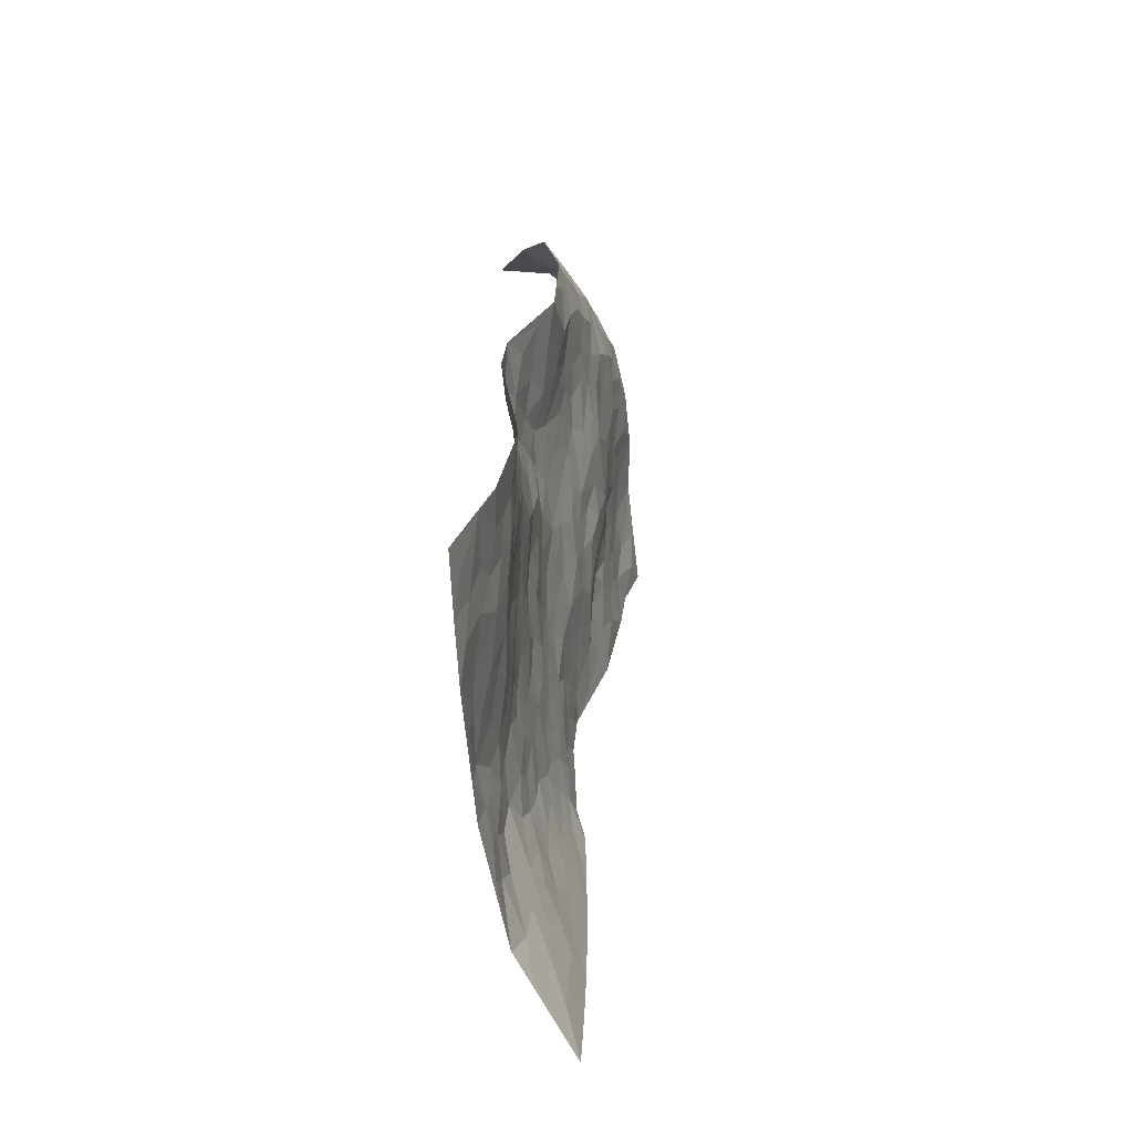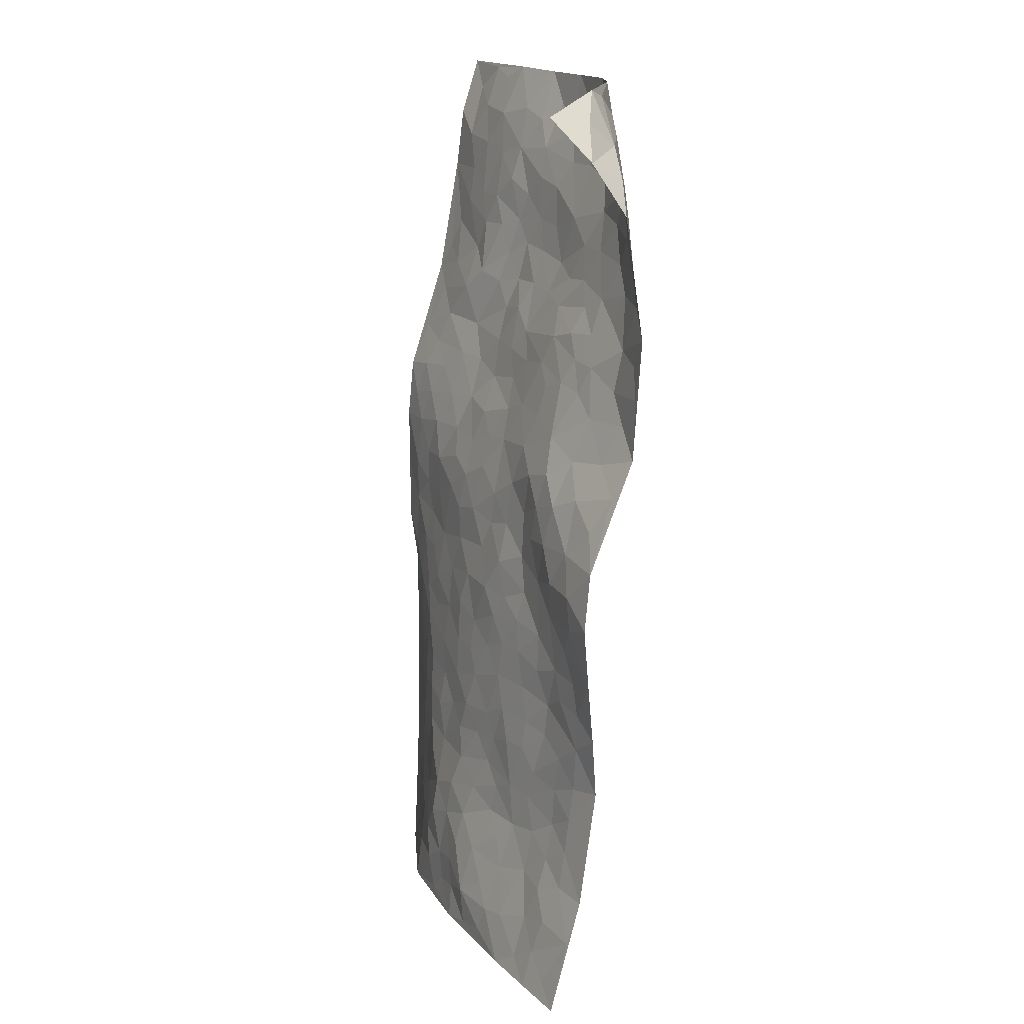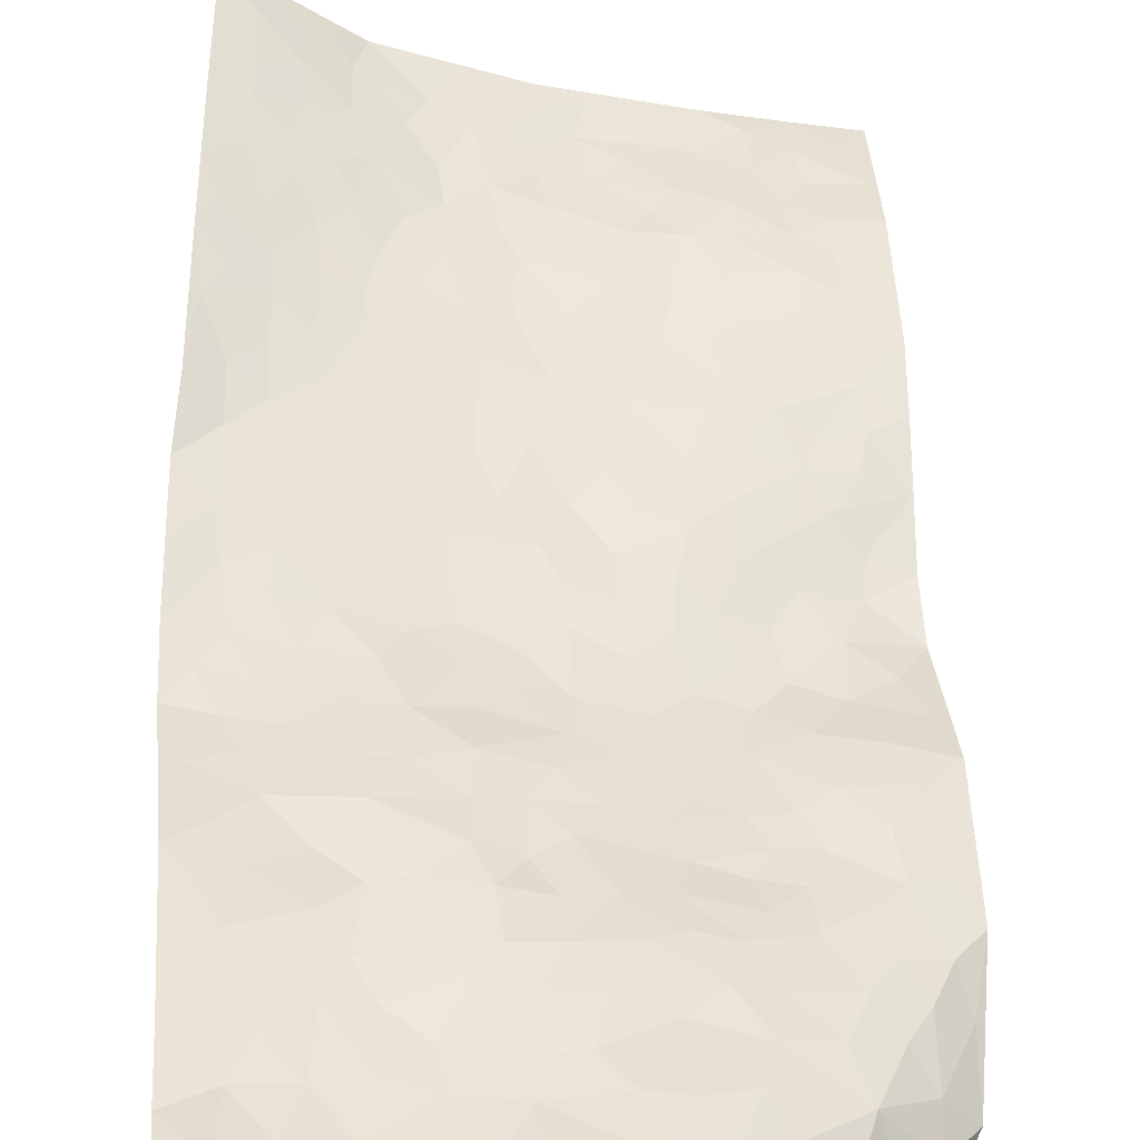
<metadata>
{"format":"obj","ext":"obj","renderer":"f3d","projection":"perspective","resolution":1024,"background":"white","views":[{"elev":-67.2,"azim":-97.7,"up":"+Y"},{"elev":14.1,"azim":-129.9,"up":"+Y"},{"elev":53.5,"azim":-179.1,"up":"+Z"}]}
</metadata>
<code>
v 0.9804 1.031 -0.1013
v 1.755 1.124 0.3428
v 0.9216 -0.854 -0.1381
v 1.845 -0.8473 0.1955
v 1.179 0.9147 0.1874
v 1.27 1.101 0.2384
v 1.141 0.9748 0.1844
v 0.8774 0.1197 -0.07656
v 1.055 1.093 0.1173
v 1.121 1.04 0.1776
v 0.8504 0.8415 -0.01475
v 0.9863 1.08 0.01354
v 1.09 0.8256 0.1465
v 0.9025 0.9442 -0.05873
v 1.079 0.9562 0.1544
v 0.8346 0.596 0.01791
v 1.018 1.066 0.0699
v 1.009 0.4094 0.03624
v 1.112 0.8921 0.1672
v 0.9516 0.9723 0.04532
v 0.9485 1.017 -0.02527
v 0.9 0.9055 0.0205
v 0.9419 0.7838 0.07365
v 0.9015 0.8342 0.03818
v 1.013 0.9879 0.1066
v 1.064 1.026 0.142
v 0.9807 0.8827 0.1022
v 1.014 0.8056 0.1131
v 1.267 0.9861 0.2195
v 1.153 1.098 0.1944
v 1.776 0.8846 0.2971
v 1.039 0.6512 0.0947
v 1.036 -0.1347 -0.03089
v 1.514 1.115 0.2821
v 1.224 0.4959 0.08878
v 1.536 0.9226 0.239
v 1.612 0.9435 0.257
v 1.246 0.7032 0.1646
v 1.404 0.7306 0.2015
v 1.797 0.6412 0.2614
v 1.455 1.089 0.268
v 1.357 0.7895 0.2013
v 1.569 0.5316 0.1887
v 1.098 0.6275 0.1008
v 1.05 0.5768 0.07617
v 0.9839 0.6069 0.07586
v 1.449 0.5823 0.177
v 1.383 0.4999 0.1373
v 1.344 -0.02778 0.02459
v 1.059 0.4537 0.04774
v 1.449 0.3501 0.1106
v 1.449 0.511 0.1565
v 0.8993 0.4094 0.02875
v 1.507 0.765 0.2129
v 1.026 0.5122 0.05492
v 1.395 1.002 0.2364
v 1.207 0.1701 0.02534
v 1.204 0.07446 0.01739
v 1.327 -0.1616 0.01821
v 1.403 0.2353 0.06917
v 1.4 0.3038 0.08716
v 1.491 0.05061 0.07251
v 1.149 0.7509 0.1449
v 1.362 0.8779 0.2074
v 1.576 1.091 0.2874
v 0.9467 0.6697 0.07522
v 0.8517 0.473 0.01775
v 1.251 0.9169 0.2024
v 0.9835 0.7287 0.09462
v 0.8551 0.7209 0.01212
v 0.8494 0.3491 0.01048
v 0.908 0.725 0.05761
v 0.8784 0.6545 0.04241
v 0.8707 0.5381 0.03012
v 0.9313 0.5603 0.05577
v 1.461 1.026 0.2477
v 1.636 1.112 0.3102
v 1.299 0.862 0.1968
v 1.837 0.1557 0.1892
v 1.458 0.9385 0.2284
v 1.126 0.68 0.122
v 1.272 0.6374 0.1503
v 1.43 0.1347 0.06072
v 1.339 0.1868 0.05052
v 1.279 0.1315 0.03583
v 0.9886 0.2454 -0.01922
v 1.471 0.704 0.2042
v 1.335 1.039 0.2455
v 1.48 0.8692 0.2187
v 1.122 0.5715 0.08389
v 1.074 0.7464 0.1221
v 1.495 0.6379 0.1944
v 1.331 0.3088 0.07121
v 1.275 0.3946 0.07795
v 1.444 0.7805 0.2122
v 0.9883 0.1343 -0.04645
v 1.331 0.5456 0.1358
v 1.124 0.4681 0.05782
v 1.342 0.3748 0.09357
v 1.231 0.313 0.04405
v 1.391 1.106 0.2679
v 1.414 0.8371 0.2133
v 1.362 0.9423 0.2187
v 0.9457 0.4725 0.04586
v 1.342 0.6499 0.1673
v 1.204 0.8039 0.1636
v 1.181 0.2617 0.01694
v 1.106 0.2777 0.002555
v 1.417 0.6491 0.1878
v 1.586 0.037 0.09946
v 1.084 0.1314 -0.02556
v 1.135 0.2027 -0.002006
v 1.154 0.1256 0.0001464
v 1.189 0.5557 0.09467
v 1.036 0.3168 0.01283
v 1.285 0.7781 0.184
v 1.19 0.6769 0.1402
v 1.208 0.616 0.1229
v 1.354 0.4401 0.1177
v 1.193 0.3882 0.05376
v 1.295 0.4857 0.1099
v 1.119 0.3533 0.0266
v 1.266 0.225 0.04102
v 1.332 0.7209 0.1858
v 1.062 0.2189 -0.01951
v 0.9441 0.326 0.009737
v 1.089 0.5201 0.06609
v 1.213 1.047 0.2145
v 1.201 0.9861 0.2043
v 1.289 0.04377 0.0215
v 1.112 -0.08013 -0.01244
v 1.38 0.0561 0.04639
v 1.348 0.118 0.0474
v 1.263 -0.03179 0.01616
v 1.398 -0.6539 -0.02223
v 1.306 -0.08421 0.01795
v 1.19 -0.1351 -0.005663
v 1.434 -0.01958 0.04835
v 1.841 0.03019 0.1912
v 1.447 0.4287 0.1401
v 1.737 -0.2798 0.1483
v 1.839 -0.3452 0.2105
v 1.614 0.3616 0.1483
v 1.707 0.2098 0.1481
v 1.185 0.4498 0.0671
v 1.381 0.5918 0.1559
v 0.9192 0.1921 -0.0424
v 0.8795 0.2692 -0.01806
v 0.8843 -0.002686 -0.08447
v 1.706 0.1371 0.1467
v 1.553 0.1624 0.09393
v 1.08 -0.2961 -0.02136
v 1.17 -0.2115 -0.0104
v 1.415 -0.4543 0.01048
v 1.432 -0.387 0.02156
v 1.021 -0.3322 -0.03295
v 1.116 -0.3964 -0.02359
v 1.245 -0.282 -0.006211
v 1.498 0.121 0.07487
v 1.48 0.2027 0.0795
v 1.57 0.2916 0.1267
v 1.541 0.2319 0.1016
v 1.638 0.209 0.1252
v 1.478 0.2782 0.09941
v 1.626 0.1268 0.1175
v 1.835 -0.09461 0.2083
v 1.769 0.1721 0.1625
v 1.673 0.4194 0.1712
v 1.713 0.3525 0.1626
v 1.604 0.4611 0.1715
v 1.825 0.4045 0.1925
v 1.529 0.3696 0.1391
v 1.524 0.4574 0.1617
v 1.669 0.2908 0.1429
v 1.833 0.2807 0.1846
v 1.609 -0.07261 0.09661
v 1.53 -0.03043 0.07824
v 1.469 -0.1865 0.04738
v 1.395 -0.1224 0.03563
v 1.534 -0.1235 0.07172
v 1.616 -0.2813 0.08573
v 1.555 -0.2133 0.07066
v 1.599 -0.1416 0.09153
v 1.774 0.08366 0.1665
v 1.673 0.06976 0.1331
v 1.711 0.003642 0.1388
v 1.729 -0.1026 0.1414
v 1.658 -0.1763 0.1076
v 1.466 -0.09091 0.0504
v 1.64 1.027 0.2802
v 1.606 0.8258 0.2394
v 1.551 1.01 0.2546
v 1.768 1.007 0.309
v 1.703 1.065 0.317
v 1.699 0.9583 0.2786
v 1.669 0.8796 0.2631
v 1.72 0.7535 0.2632
v 1.675 0.8088 0.2543
v 1.537 0.8278 0.2227
v 1.612 0.7038 0.2266
v 1.577 0.7642 0.2231
v 1.701 0.6596 0.237
v 1.692 0.5412 0.2048
v 1.755 0.695 0.2617
v 1.625 0.6114 0.2009
v 1.742 0.5938 0.2316
v 1.789 0.5009 0.2145
v 1.566 0.6541 0.2013
v 1.722 0.4728 0.1933
v 1.757 0.4145 0.1822
v 1.642 -0.009282 0.1132
v 1.666 -0.1082 0.1139
v 1.781 -0.03832 0.1685
v 1.677 -0.2485 0.1154
v 1.737 -0.1908 0.1469
v 1.824 -0.2346 0.2009
v 1.785 -0.1404 0.1743
v 1.795 -0.2965 0.1839
v 1.373 -0.2435 0.01916
v 1.405 -0.1873 0.03167
v 1.484 -0.3445 0.04229
v 1.54 -0.291 0.06262
v 1.466 -0.2664 0.04062
v 1.071 -0.227 -0.0207
v 1.221 -0.3506 -0.01386
v 1.405 -0.3219 0.01878
v 1.268 -0.2132 0.00114
v 1.752 0.2787 0.1617
v 1.79 0.3408 0.1775
v 1.015 -0.1964 -0.03604
v 0.9092 -0.4933 -0.05711
v 1.206 -0.06903 0.003738
v 1.261 -0.1375 0.006606
v 1.139 -0.457 -0.02308
v 1.842 -0.5961 0.2069
v 1.166 -0.8474 -0.0917
v 1.679 -0.3492 0.1137
v 1.384 -0.5817 -0.01019
v 1.621 -0.3461 0.08314
v 1.408 -0.8417 -0.03483
v 1.189 -0.5412 -0.02193
v 1.354 -0.374 0.008465
v 1.213 -0.6476 -0.04167
v 1.304 -0.4282 0.0004943
v 0.8898 -0.3712 -0.0436
v 1.121 0.03932 -0.007768
v 0.9655 -0.3841 -0.03918
v 1.187 -0.003307 0.01072
v 1.15 -0.2879 -0.01721
v 1.174 -0.7428 -0.07167
v 1.354 -0.5065 -0.003158
v 0.9743 -0.457 -0.04368
v 1.31 -0.3147 0.0029
v 1.263 -0.4762 -0.009112
v 1.111 -0.1587 -0.01758
v 1.158 -0.3499 -0.01978
v 0.9592 -0.1418 -0.04885
v 0.8866 -0.2481 -0.05659
v 0.8852 -0.1253 -0.07139
v 0.9928 -0.07691 -0.04457
v 1.044 0.05822 -0.041
v 1.063 -0.01789 -0.02601
v 1.04 -0.4898 -0.03361
v 1.324 -0.6415 -0.03166
v 1.122 -0.6221 -0.0455
v 0.977 -0.5298 -0.05311
v 1.279 -0.5377 -0.0116
v 1.237 -0.5871 -0.02825
v 1.235 -0.7525 -0.06628
v 1.464 -0.607 0.003711
v 1.044 -0.5686 -0.04876
v 1.053 -0.6384 -0.06449
v 1.273 -0.7065 -0.04967
v 1.261 -0.8085 -0.0683
v 1.347 -0.7496 -0.04922
v 1.204 -0.4528 -0.01744
v 1.013 -0.6959 -0.08393
v 0.946 -0.2107 -0.04721
v 0.9539 -0.2898 -0.04307
v 0.9568 0.05196 -0.07041
v 0.9527 -0.02025 -0.06604
v 1.643 -0.8396 0.04947
v 0.9804 -0.6105 -0.06537
v 1.11 -0.5301 -0.03072
v 1.335 -0.8255 -0.05139
v 1.413 -0.7698 -0.0244
v 1.155 -0.6797 -0.05716
v 1.038 -0.4096 -0.03096
v 0.9032 -0.6162 -0.07409
v 1.28 -0.3701 -0.001837
v 0.9798 -0.8147 -0.1157
v 1.044 -0.8505 -0.1155
v 1.088 -0.7136 -0.07252
v 1.037 -0.7726 -0.09527
v 0.9179 -0.7086 -0.09778
v 1.102 -0.8092 -0.09185
v 1.449 -0.5277 0.00627
v 1.525 -0.5521 0.02357
v 1.52 -0.4463 0.043
v 1.584 -0.6871 0.03773
v 1.645 -0.4917 0.09325
v 1.525 -0.8192 0.00892
v 1.537 -0.6281 0.01879
v 1.494 -0.7171 0.004414
v 1.623 -0.595 0.07541
v 1.432 -0.7087 -0.01519
v 1.475 -0.7788 -0.003424
v 1.556 -0.7535 0.02054
v 1.577 -0.5003 0.05301
v 1.603 -0.4248 0.07016
v 1.554 -0.3691 0.0571
v 1.719 -0.7173 0.1242
v 1.732 -0.5739 0.142
v 1.656 -0.6742 0.08429
v 1.661 -0.76 0.07648
v 1.712 -0.6431 0.123
v 1.743 -0.8414 0.1228
v 1.672 -0.5554 0.1081
v 1.691 -0.8177 0.08923
v 1.784 -0.6042 0.1725
v 1.843 -0.7219 0.2018
v 1.84 -0.4703 0.2095
v 1.781 -0.6851 0.1659
v 1.784 -0.7733 0.1625
v 1.787 -0.5222 0.1749
v 1.757 -0.4151 0.1588
v 1.739 -0.349 0.149
v 1.815 -0.408 0.195
v 1.69 -0.4289 0.1154
v 1.723 -0.4965 0.1371
f 29 6 128
f 12 21 20
f 26 10 9
f 55 45 46
f 27 19 15
f 26 9 17
f 101 6 88
f 12 1 21
f 7 15 19
f 125 86 96
f 84 123 85
f 129 29 128
f 25 27 15
f 12 20 17
f 73 75 66
f 22 14 11
f 26 17 25
f 9 12 17
f 25 15 26
f 5 129 7
f 52 146 48
f 55 18 50
f 7 19 5
f 20 27 25
f 124 82 105
f 41 76 34
f 20 14 22
f 14 20 21
f 14 21 1
f 24 22 11
f 24 27 22
f 72 66 69
f 69 32 91
f 70 24 11
f 24 23 27
f 17 20 25
f 27 20 22
f 10 15 7
f 10 26 15
f 23 28 27
f 27 13 19
f 28 23 69
f 13 27 28
f 119 121 94
f 10 7 129
f 6 30 128
f 9 10 30
f 36 192 80
f 80 102 89
f 118 81 44
f 64 103 78
f 115 126 86
f 45 32 46
f 91 63 13
f 129 68 29
f 95 87 54
f 95 54 199
f 202 40 204
f 82 97 105
f 29 88 6
f 18 55 104
f 148 126 71
f 38 82 124
f 50 18 122
f 117 82 38
f 5 19 106
f 82 117 118
f 80 64 102
f 127 45 55
f 194 77 190
f 98 35 114
f 39 124 105
f 127 50 98
f 106 19 13
f 66 75 46
f 39 95 42
f 63 117 38
f 95 89 102
f 101 56 76
f 51 140 99
f 18 53 126
f 62 83 132
f 45 127 90
f 112 113 57
f 103 29 68
f 130 85 58
f 109 39 105
f 35 94 121
f 113 246 58
f 151 165 163
f 120 100 94
f 114 127 98
f 192 190 65
f 95 39 87
f 36 191 37
f 67 104 74
f 56 101 88
f 13 63 106
f 192 34 76
f 268 241 243
f 108 115 125
f 93 84 60
f 133 84 85
f 156 288 157
f 101 76 41
f 80 103 64
f 105 97 146
f 99 61 51
f 92 109 47
f 125 96 111
f 158 227 153
f 75 104 55
f 69 66 32
f 81 91 32
f 106 78 68
f 42 64 78
f 77 34 65
f 24 70 72
f 75 73 16
f 16 71 67
f 2 34 77
f 13 28 91
f 103 56 88
f 56 80 76
f 72 69 23
f 11 16 70
f 16 73 70
f 16 67 74
f 115 18 126
f 24 72 23
f 73 72 70
f 16 74 75
f 72 73 66
f 32 45 44
f 84 83 60
f 66 46 32
f 78 106 116
f 117 63 81
f 67 53 104
f 103 68 78
f 69 91 28
f 36 80 89
f 106 38 116
f 106 68 5
f 81 118 117
f 62 132 138
f 32 44 81
f 53 67 71
f 57 58 85
f 123 100 107
f 93 60 61
f 33 230 224
f 8 96 147
f 132 133 130
f 140 48 119
f 93 100 123
f 122 98 50
f 164 60 160
f 53 71 126
f 125 112 108
f 193 194 195
f 75 55 46
f 63 91 81
f 56 103 80
f 196 198 31
f 18 104 53
f 121 48 97
f 38 106 63
f 118 97 82
f 97 35 121
f 51 172 140
f 130 134 49
f 87 39 109
f 288 252 263
f 97 114 35
f 47 43 92
f 57 113 58
f 248 130 58
f 34 101 41
f 114 90 127
f 116 124 42
f 145 94 35
f 118 114 97
f 167 79 175
f 98 145 35
f 85 123 57
f 43 47 52
f 199 36 89
f 42 78 116
f 159 83 62
f 88 29 103
f 74 104 75
f 118 44 90
f 173 140 172
f 42 95 102
f 190 192 37
f 65 190 77
f 89 95 199
f 125 111 112
f 92 87 109
f 18 115 122
f 177 180 176
f 112 57 107
f 109 105 146
f 93 94 100
f 285 286 275
f 96 86 147
f 137 232 131
f 57 123 107
f 87 92 208
f 49 134 136
f 132 130 49
f 161 164 162
f 50 127 55
f 122 108 107
f 122 107 100
f 48 140 52
f 118 90 114
f 99 119 94
f 123 84 93
f 36 37 192
f 48 121 119
f 120 122 100
f 39 42 124
f 38 124 116
f 248 58 246
f 44 45 90
f 98 122 120
f 146 52 47
f 94 93 99
f 168 209 170
f 212 183 188
f 202 197 200
f 42 102 64
f 107 108 112
f 99 93 61
f 8 280 96
f 112 111 113
f 125 115 86
f 115 108 122
f 128 30 10
f 5 68 129
f 10 129 128
f 132 49 138
f 83 84 133
f 130 133 85
f 83 133 132
f 248 134 130
f 156 152 224
f 151 110 165
f 212 186 211
f 153 224 249
f 254 251 244
f 246 261 262
f 225 158 249
f 49 136 179
f 185 184 150
f 214 188 181
f 181 188 182
f 161 163 174
f 143 170 172
f 110 211 185
f 184 79 167
f 174 228 169
f 62 110 159
f 163 150 144
f 210 169 229
f 170 143 168
f 176 211 110
f 98 120 145
f 94 145 120
f 48 146 97
f 109 146 47
f 148 86 126
f 147 86 148
f 71 8 148
f 8 147 148
f 244 276 254
f 232 136 134
f 174 143 161
f 60 83 160
f 163 162 151
f 159 160 83
f 261 281 262
f 259 281 149
f 219 220 59
f 246 113 111
f 33 255 131
f 157 256 152
f 137 255 153
f 230 278 279
f 262 260 33
f 154 155 242
f 131 255 137
f 248 131 232
f 281 280 149
f 259 258 278
f 220 179 59
f 159 151 160
f 162 160 151
f 164 61 60
f 228 174 144
f 144 174 163
f 159 110 151
f 161 172 164
f 186 184 185
f 161 162 163
f 61 164 51
f 160 162 164
f 187 217 213
f 150 163 165
f 205 202 200
f 79 184 139
f 170 43 173
f 174 169 143
f 161 143 172
f 167 144 150
f 176 180 183
f 172 170 173
f 223 226 221
f 185 150 165
f 99 140 119
f 207 206 203
f 172 51 164
f 43 52 173
f 173 52 140
f 167 175 228
f 228 229 169
f 210 168 169
f 177 110 62
f 189 138 179
f 62 138 177
f 136 232 233
f 181 182 222
f 150 184 167
f 178 180 189
f 49 179 138
f 177 138 189
f 180 178 182
f 178 179 220
f 307 308 304
f 222 223 221
f 215 187 188
f 176 183 212
f 187 213 186
f 214 215 188
f 185 211 186
f 237 181 239
f 182 188 183
f 110 185 165
f 216 215 141
f 211 176 212
f 182 183 180
f 176 110 177
f 213 184 186
f 178 189 179
f 177 189 180
f 195 190 37
f 197 198 200
f 195 194 190
f 34 192 65
f 80 192 76
f 37 196 195
f 194 2 77
f 193 2 194
f 196 37 191
f 31 193 195
f 198 196 191
f 31 195 196
f 199 201 191
f 197 204 31
f 198 191 201
f 31 198 197
f 201 199 54
f 36 199 191
f 54 208 201
f 208 43 205
f 208 54 87
f 198 201 200
f 206 205 203
f 43 170 203
f 210 207 209
f 40 202 206
f 31 204 40
f 197 202 204
f 208 205 200
f 43 203 205
f 205 206 202
f 203 209 207
f 171 40 207
f 40 206 207
f 208 200 201
f 43 208 92
f 170 209 203
f 168 143 169
f 207 210 171
f 168 210 209
f 188 187 212
f 212 187 186
f 166 139 213
f 184 213 139
f 237 214 181
f 215 214 141
f 216 141 218
f 213 217 166
f 142 166 216
f 217 216 166
f 187 215 217
f 216 217 215
f 237 141 214
f 142 216 218
f 223 222 182
f 179 136 59
f 223 220 219
f 267 238 251
f 237 327 141
f 223 182 178
f 158 290 253
f 220 223 178
f 59 233 227
f 233 59 136
f 248 246 131
f 153 249 158
f 251 254 267
f 223 219 226
f 111 261 246
f 297 251 238
f 276 256 157
f 167 228 144
f 229 228 175
f 175 171 229
f 229 171 210
f 260 257 33
f 265 271 272
f 266 289 283
f 269 243 250
f 249 224 152
f 266 283 271
f 227 233 137
f 253 227 158
f 325 313 320
f 135 264 275
f 310 329 239
f 270 298 297
f 249 256 225
f 275 273 269
f 311 222 221
f 155 154 299
f 234 276 157
f 310 311 299
f 222 239 181
f 221 226 155
f 266 263 252
f 242 290 244
f 264 273 275
f 273 264 243
f 242 244 154
f 276 290 225
f 288 234 157
f 240 282 302
f 275 286 306
f 225 290 158
f 234 263 284
f 241 254 276
f 233 232 137
f 137 153 227
f 264 135 238
f 244 251 154
f 260 259 257
f 227 253 219
f 33 224 255
f 154 297 299
f 240 302 307
f 297 154 251
f 264 268 243
f 253 226 219
f 271 284 263
f 277 294 293
f 290 242 253
f 241 234 284
f 59 227 219
f 242 155 226
f 252 245 231
f 157 152 156
f 257 230 33
f 152 256 249
f 278 230 257
f 262 33 131
f 224 153 255
f 259 278 257
f 134 248 232
f 230 279 224
f 96 261 111
f 261 96 280
f 280 281 261
f 246 262 131
f 252 247 245
f 268 267 241
f 283 277 272
f 288 247 252
f 275 274 285
f 295 291 294
f 267 268 264
f 263 234 288
f 309 310 299
f 290 276 244
f 283 272 271
f 267 254 241
f 265 243 241
f 236 240 285
f 297 238 270
f 303 305 298
f 241 276 234
f 221 155 299
f 272 277 293
f 250 243 287
f 286 285 240
f 284 271 265
f 271 263 266
f 295 3 291
f 225 256 276
f 241 284 265
f 289 266 231
f 3 292 291
f 321 235 323
f 293 294 296
f 279 278 258
f 245 279 258
f 279 156 224
f 260 281 259
f 280 8 149
f 262 281 260
f 231 266 252
f 267 264 238
f 306 304 270
f 283 289 295
f 243 269 273
f 236 269 250
f 294 292 296
f 274 236 285
f 269 274 275
f 250 287 293
f 245 289 231
f 236 274 269
f 156 279 247
f 242 226 253
f 247 279 245
f 243 265 287
f 288 156 247
f 265 272 293
f 296 292 236
f 293 287 265
f 295 294 277
f 277 283 295
f 236 250 296
f 289 3 295
f 292 294 291
f 293 296 250
f 300 304 308
f 325 320 235
f 329 330 326
f 270 304 303
f 270 303 298
f 309 305 301
f 135 306 270
f 299 297 298
f 298 309 299
f 238 135 270
f 300 314 305
f 303 300 305
f 304 306 307
f 300 303 304
f 282 319 315
f 322 325 235
f 275 306 135
f 307 306 286
f 240 307 286
f 308 307 302
f 302 282 308
f 308 282 315
f 305 309 298
f 310 309 301
f 310 301 329
f 310 239 311
f 222 311 239
f 299 311 221
f 319 312 315
f 312 323 316
f 301 305 318
f 305 314 316
f 300 308 315
f 316 314 312
f 312 314 315
f 315 314 300
f 323 312 324
f 316 313 318
f 282 4 317
f 330 313 325
f 4 321 324
f 235 320 323
f 282 317 319
f 312 319 317
f 326 325 322
f 316 320 313
f 316 318 305
f 142 218 327
f 327 218 141
f 316 323 320
f 324 312 317
f 4 324 317
f 321 323 324
f 318 313 330
f 328 326 322
f 326 327 329
f 329 327 237
f 326 328 327
f 322 142 328
f 327 328 142
f 329 237 239
f 301 318 330
f 326 330 325
f 330 329 301

</code>
